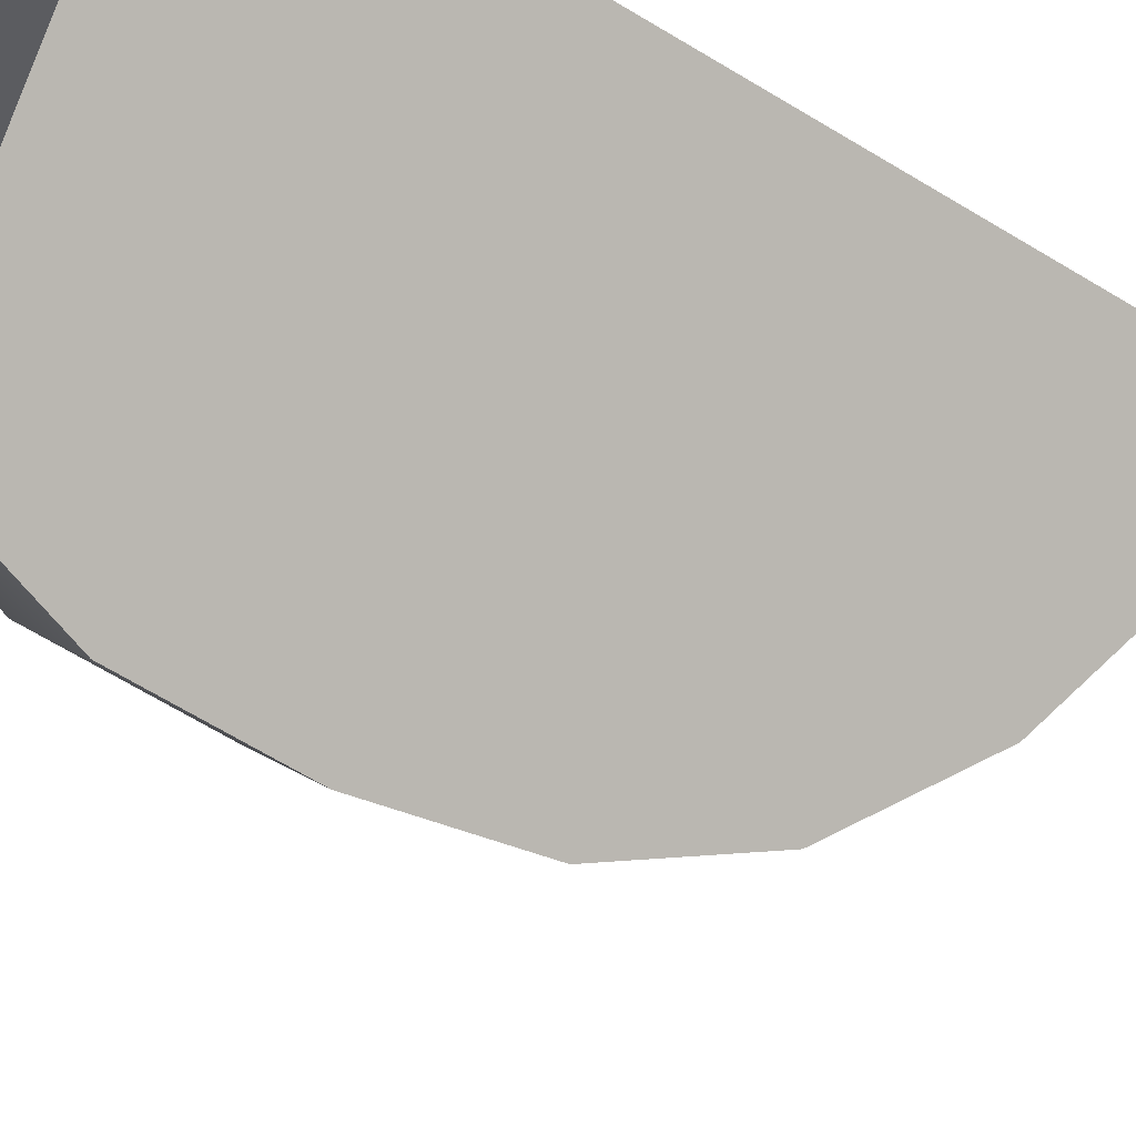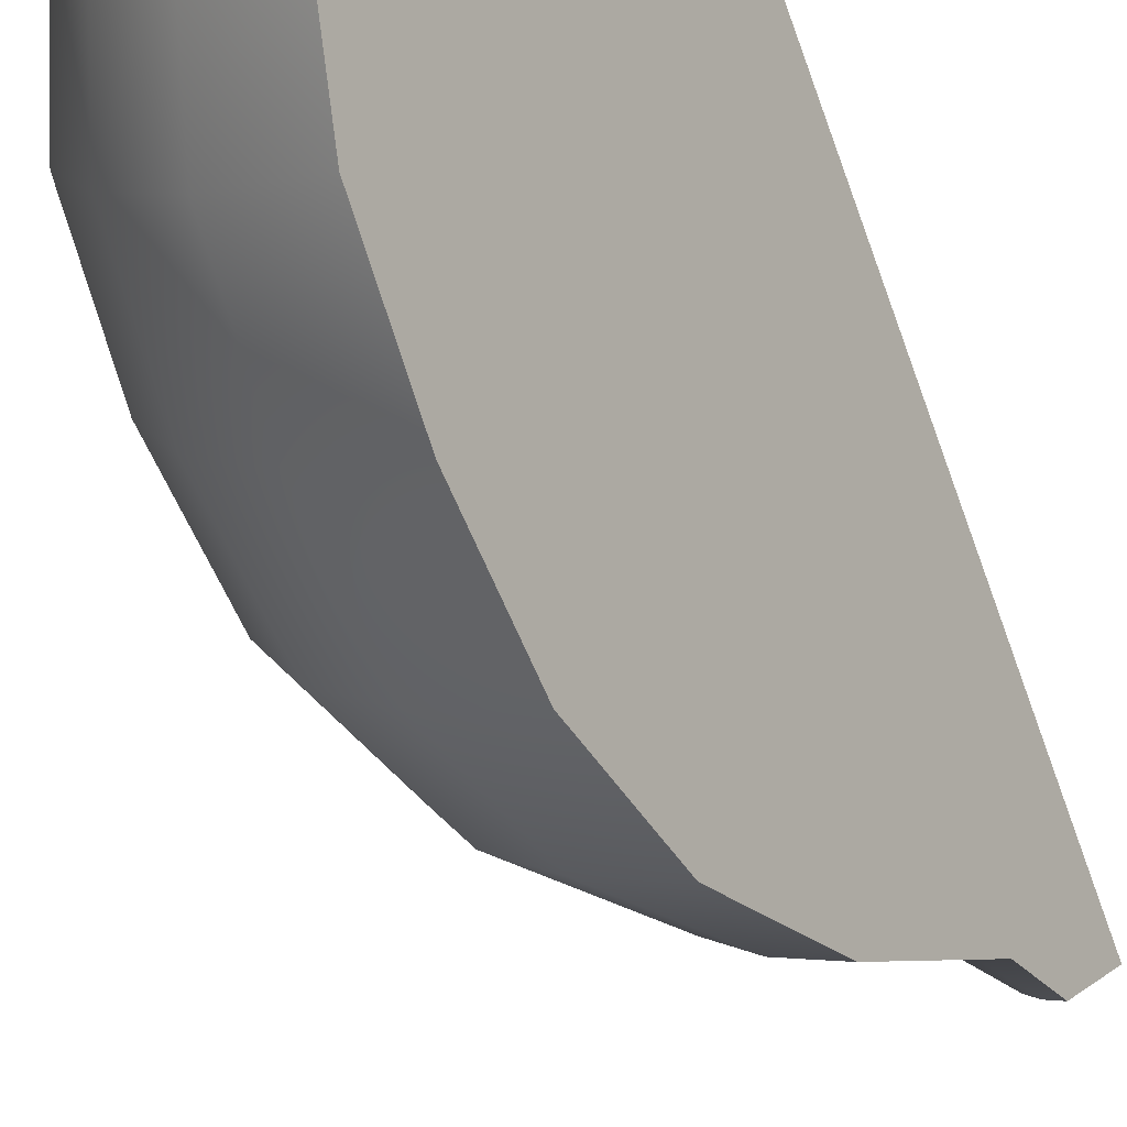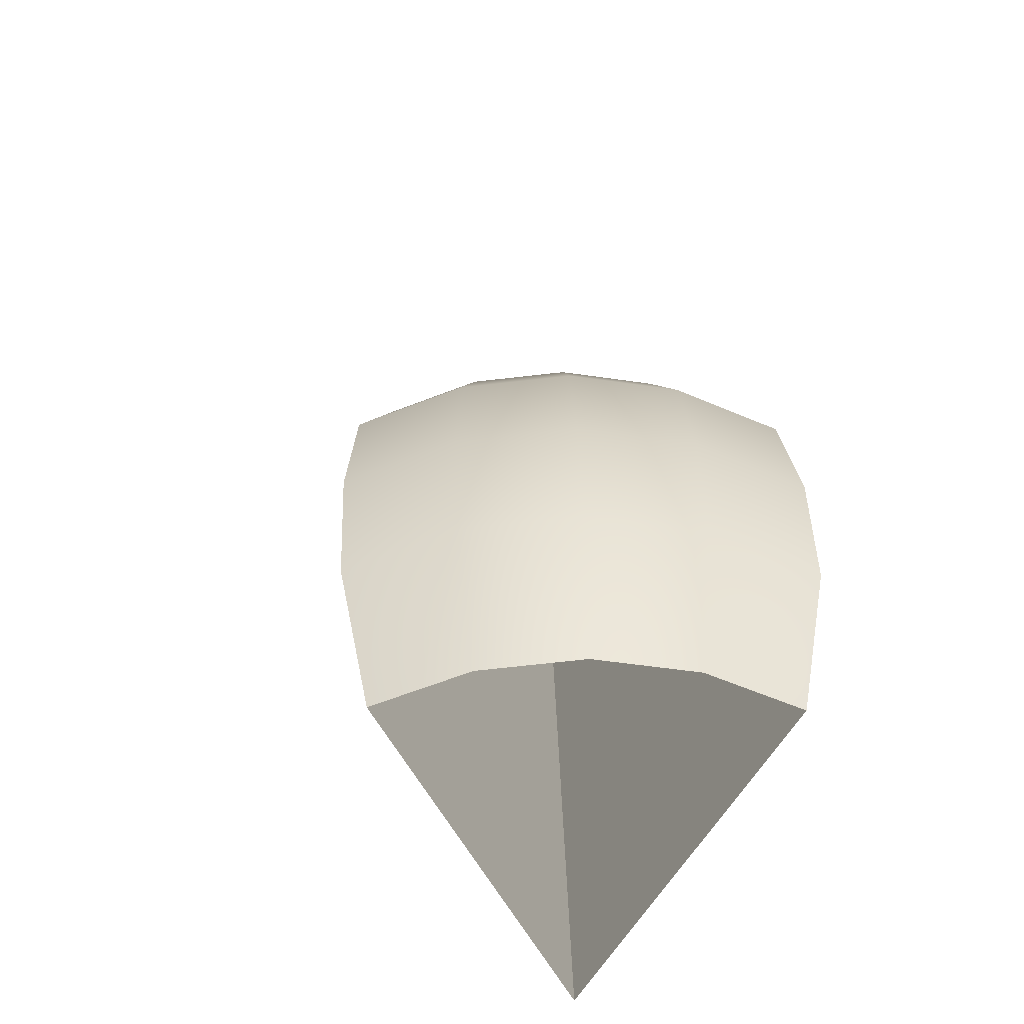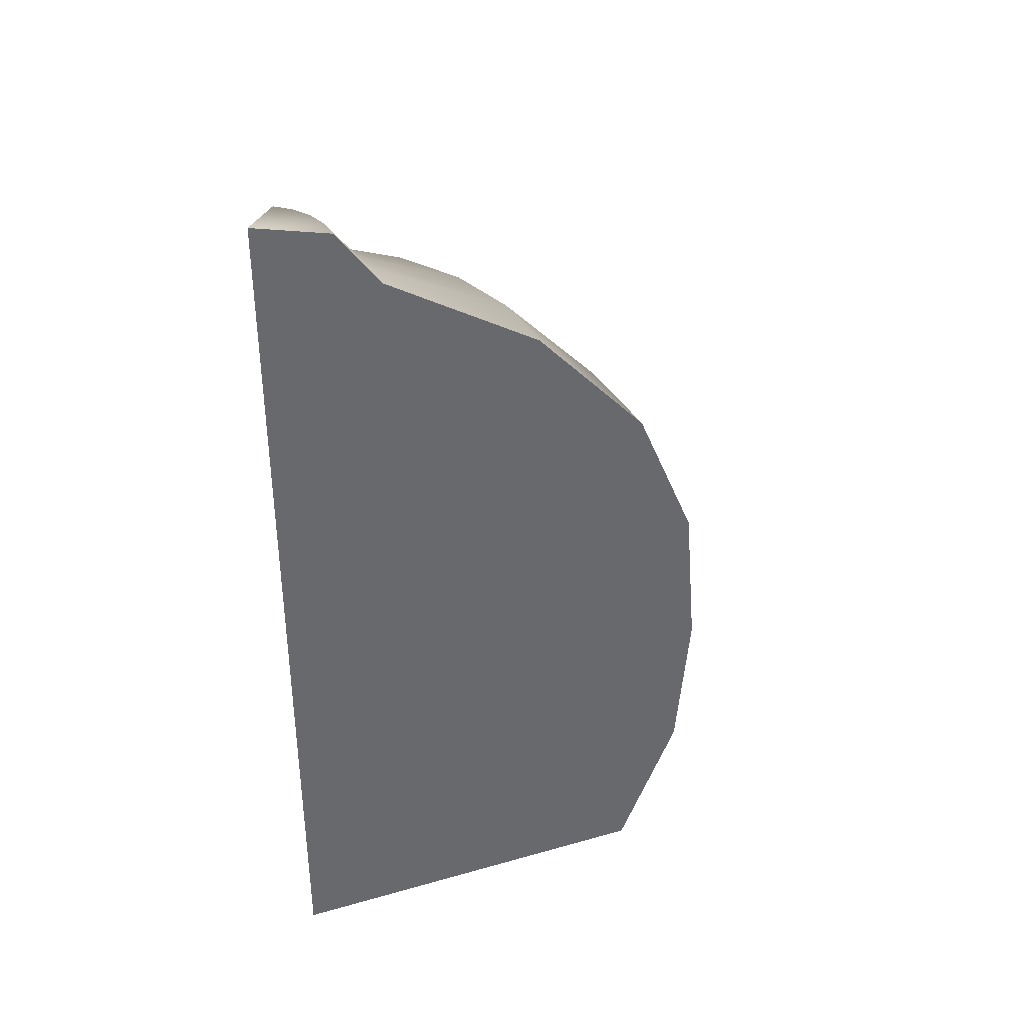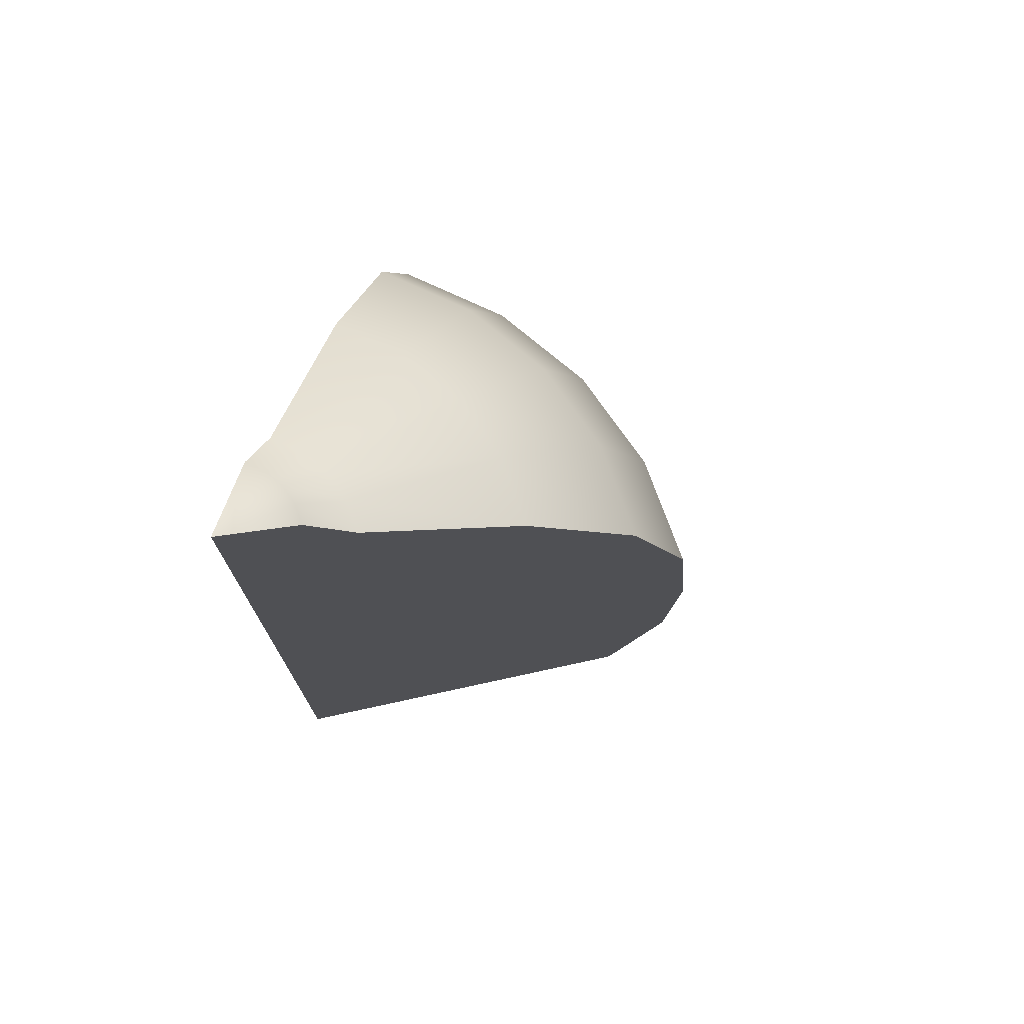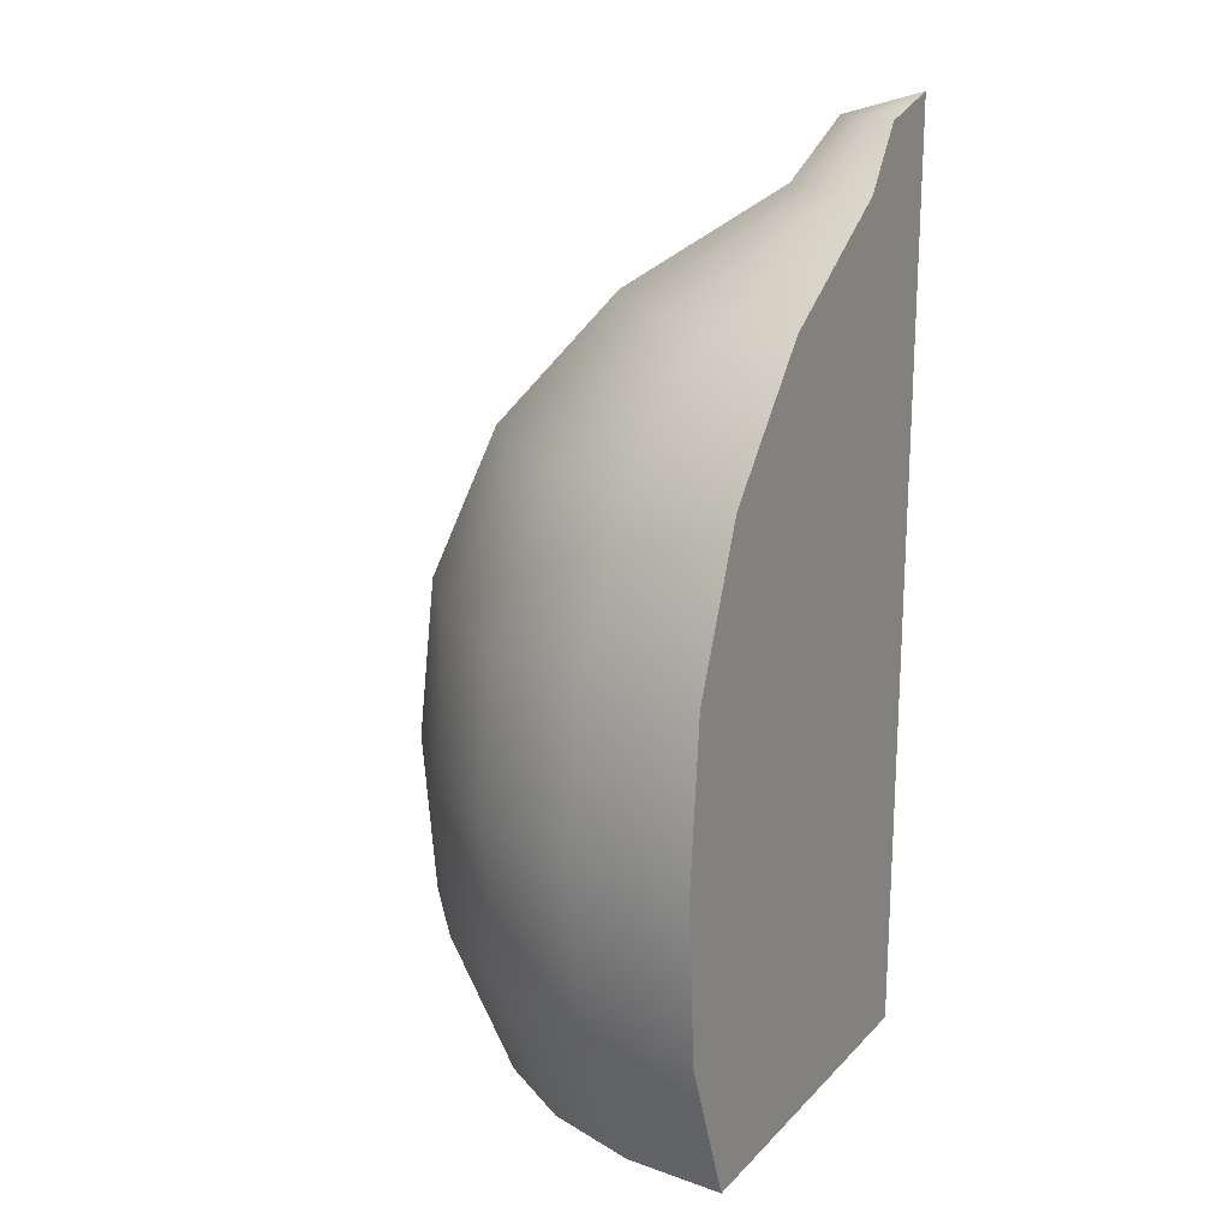
<metadata>
{"format":"obj","ext":"obj","renderer":"f3d","projection":"perspective","resolution":1024,"background":"white","views":[{"elev":-35.6,"azim":49.4,"up":"+Z"},{"elev":-69.5,"azim":18.9,"up":"+Z"},{"elev":-60.9,"azim":-119.3,"up":"+Y"},{"elev":37.0,"azim":101.9,"up":"+Y"},{"elev":73.0,"azim":109.5,"up":"+Y"},{"elev":17.9,"azim":-60.5,"up":"+Y"}]}
</metadata>
<code>
g default
v 0.2933 1.121 0.02003
v 0.3137 1.121 0.003372
v 0.2661 1.122 0.09218
v 0.2687 1.122 0.066
v 0.278 1.122 0.04139
v 0.2493 1.042 -0.01931
v 0.2813 1.041 -0.04555
v 0.2063 1.043 0.09435
v 0.2104 1.043 0.05311
v 0.2251 1.042 0.01434
v 0.098 0.9165 -0.1582
v 0.1712 0.9146 -0.2181
v -5.8e-05 0.9199 0.1013
v 0.009349 0.9193 0.007141
v 0.04279 0.9181 -0.08135
v -0.01455 0.7518 -0.2596
v 0.0888 0.749 -0.3442
v -0.153 0.7565 0.1067
v -0.1397 0.7556 -0.02623
v -0.0925 0.754 -0.1512
v -0.07781 0.5586 -0.3141
v 0.04186 0.5555 -0.412
v -0.2381 0.5642 0.1101
v -0.2227 0.5631 -0.04381
v -0.1681 0.5612 -0.1885
v -0.09548 0.3504 -0.3253
v 0.02778 0.3472 -0.4262
v -0.2606 0.3561 0.1116
v -0.2448 0.3551 -0.04693
v -0.1884 0.3531 -0.1959
v -0.08723 0.1418 -0.3122
v 0.03244 0.1386 -0.4101
v -0.2475 0.1473 0.112
v -0.2321 0.1463 -0.04192
v -0.1775 0.1444 -0.1866
v -0.03275 -0.05354 -0.256
v 0.0706 -0.05625 -0.3406
v -0.1712 -0.04875 0.1103
v -0.1579 -0.04965 -0.02258
v -0.1107 -0.05128 -0.1475
v 0.3674 1.148 0.08891
v 0.365 1.04 0.0894
v 0.3621 0.9117 0.08998
v 0.3583 0.7449 0.09073
v 0.3539 0.5507 0.09161
v 0.3492 0.3423 0.09256
v 0.3445 0.1338 0.0935
v 0.3401 -0.06038 0.09438
v 0.1815 -0.05677 0.09933
v 0.1858 0.1375 0.09845
v 0.1906 0.3459 0.09751
v 0.1953 0.5543 0.09656
v 0.1997 0.7485 0.09568
v 0.2034 0.9153 0.09493
v -0.02203 -0.05214 0.1057
v -0.01764 0.1421 0.1048
v -0.01293 0.3505 0.1039
v -0.008217 0.5589 0.1029
v -0.003827 0.7531 0.102
v -0.1668 0.1455 0.1095
v -0.1621 0.3539 0.1085
v -0.1574 0.5623 0.1076
v 0.2785 0.913 -0.04497
v 0.2747 0.7462 -0.04421
v 0.2703 0.552 -0.04333
v 0.2656 0.3435 -0.04239
v 0.2609 0.1351 -0.04145
v 0.2565 -0.0591 -0.04057
v 0.1674 0.7478 -0.2173
v 0.163 0.5536 -0.2164
v 0.1583 0.3452 -0.2155
v 0.1536 0.1368 -0.2145
v 0.1492 -0.05746 -0.2137
v 0.08441 0.5548 -0.3433
v 0.0797 0.3464 -0.3424
v 0.07499 0.138 -0.3414
g FoodLBuckTeeth
f 1 2 7 6
f 3 4 9 8
f 4 5 10 9
f 5 1 6 10
f 6 7 12 11
f 8 9 14 13
f 9 10 15 14
f 10 6 11 15
f 11 12 17 16
f 13 14 19 18
f 14 15 20 19
f 15 11 16 20
f 16 17 22 21
f 18 19 24 23
f 19 20 25 24
f 20 16 21 25
f 21 22 27 26
f 23 24 29 28
f 24 25 30 29
f 25 21 26 30
f 26 27 32 31
f 28 29 34 33
f 29 30 35 34
f 30 26 31 35
f 31 32 37 36
f 33 34 39 38
f 34 35 40 39
f 35 31 36 40
f 2 1 41
f 4 3 41
f 5 4 41
f 1 5 41
f 7 2 41 42
f 3 8 42 41
f 12 7 63
f 8 13 54
f 17 12 69
f 13 18 59
f 22 17 74
f 18 23 62
f 27 22 74 75
f 23 28 61 62
f 32 27 75 76
f 28 33 60 61
f 37 32 76
f 33 38 60
f 50 49 48 47
f 51 50 47 46
f 52 51 46 45
f 53 52 45 44
f 54 53 44 43
f 8 54 43 42
f 56 55 49 50
f 57 56 50 51
f 58 57 51 52
f 59 58 52 53
f 13 59 53 54
f 60 38 55 56
f 61 60 56 57
f 62 61 57 58
f 18 62 58 59
f 63 7 42 43
f 64 63 43 44
f 65 64 44 45
f 66 65 45 46
f 67 66 46 47
f 68 67 47 48
f 69 12 63 64
f 70 69 64 65
f 71 70 65 66
f 72 71 66 67
f 73 72 67 68
f 74 17 69 70
f 75 74 70 71
f 76 75 71 72
f 37 76 72 73

</code>
